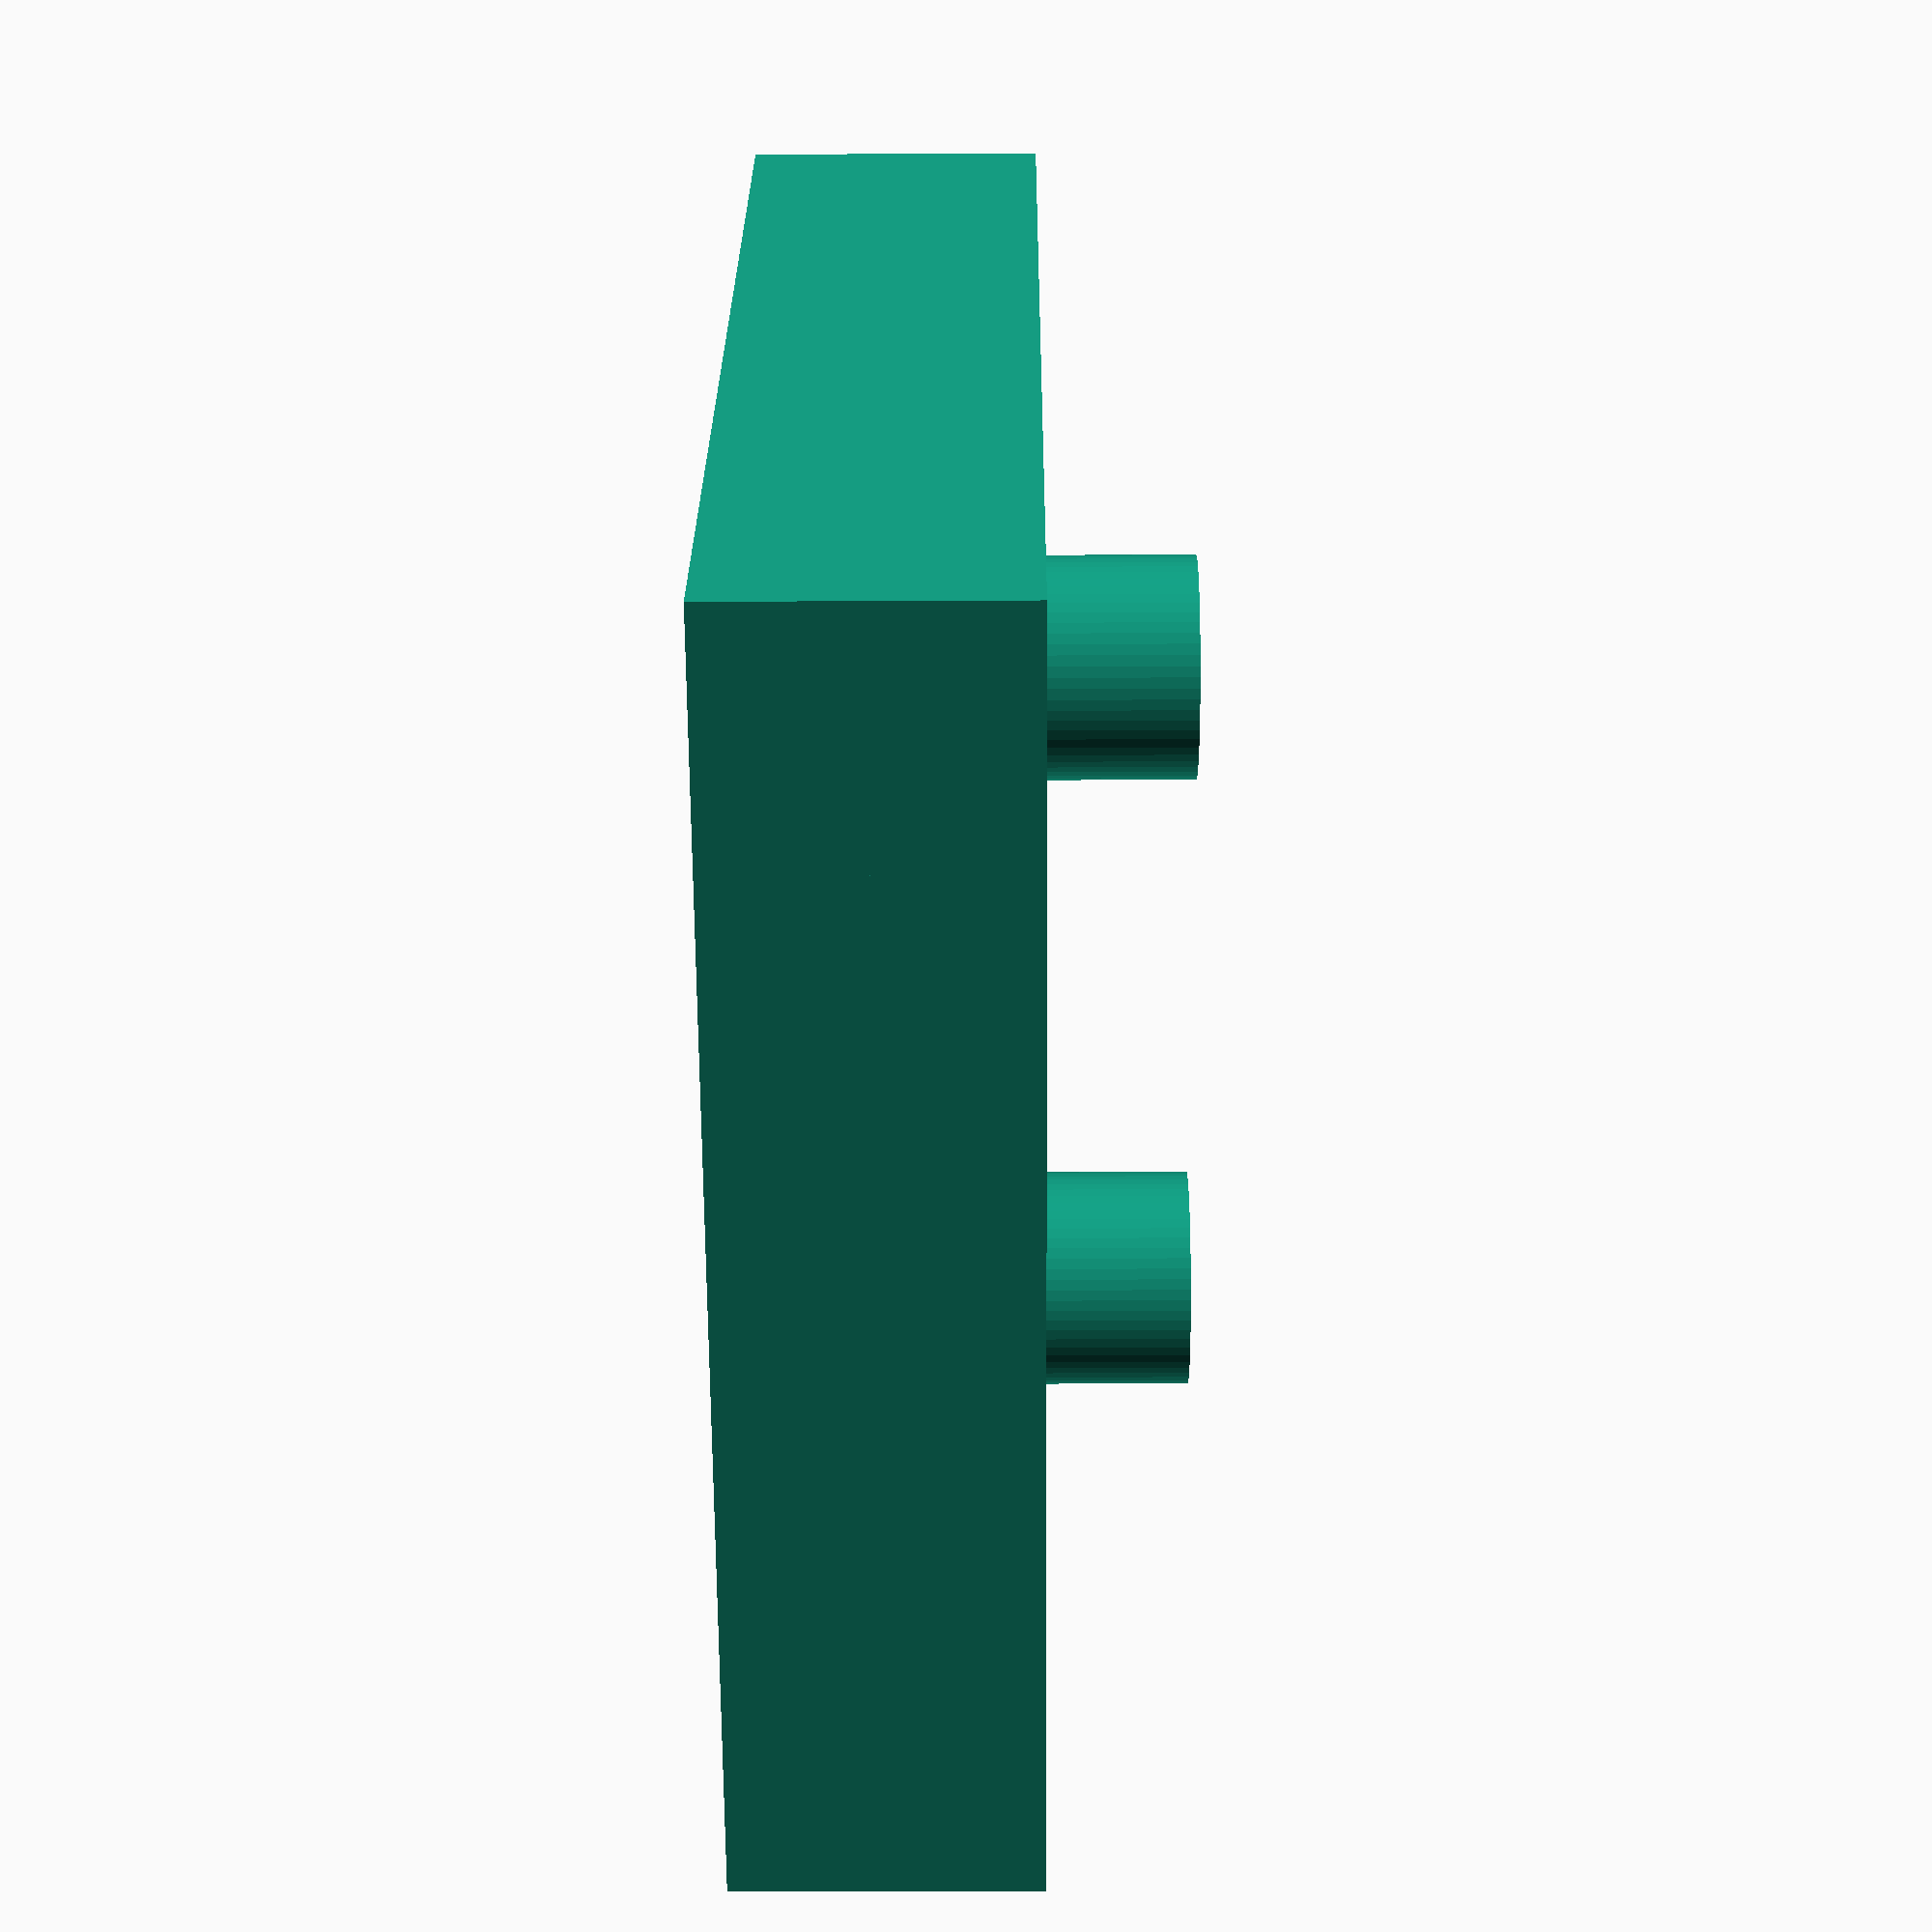
<openscad>
$fn = 64;

/**
 * A component to hold a micro USB breakout.
 *
 * @param height       height of the component surface (z-axis)
 */
module micro_usb(height) {
  peg_height = 4.0;
  peg_radius = 1.45;

  breakout_width = 13.3;
  breakout_length = 15.6;

  recess_width = breakout_width;
  recess_length = 2.98;
  recess_height = 2.0;

  surround_height = 3.0;
  surround_width = 2.0;

  width = breakout_width + (2 * surround_width);
  length = breakout_length + surround_width;

  translate([width / 2, length / 2, height / 2]) {
    difference() {
      union() {
        // surface
        cube([width, length, height], true);
        
        // pegs
        translate([4.5, (-length / 2) + 9.3, height/2])
          cylinder(h = peg_height, r = peg_radius, center = false);
        // pegs
        translate([-4.5, (-length / 2) + 9.3, height/2])
          cylinder(h = peg_height, r = peg_radius, center = false);
        
        translate([(breakout_width + (surround_width * 2)) / -2, (-length / 2), 0]) {
          difference() {
            cube([breakout_width + (surround_width * 2), breakout_length + surround_width, surround_height]);
            translate([surround_width, 0, 0])
              cube([breakout_width, breakout_length, surround_height]);
          }
        }
      }
      
      // recess
      translate([-recess_width / 2, (-length / 2) + (breakout_length - (recess_length / 2)) - (recess_length / 2), (height / 2) - recess_height])
        cube([recess_width, recess_length, recess_height]);
    }
  }
}

// Test the component
panel_thickness = 2.0;
micro_usb(panel_thickness);

</openscad>
<views>
elev=22.7 azim=221.8 roll=270.5 proj=p view=wireframe
</views>
